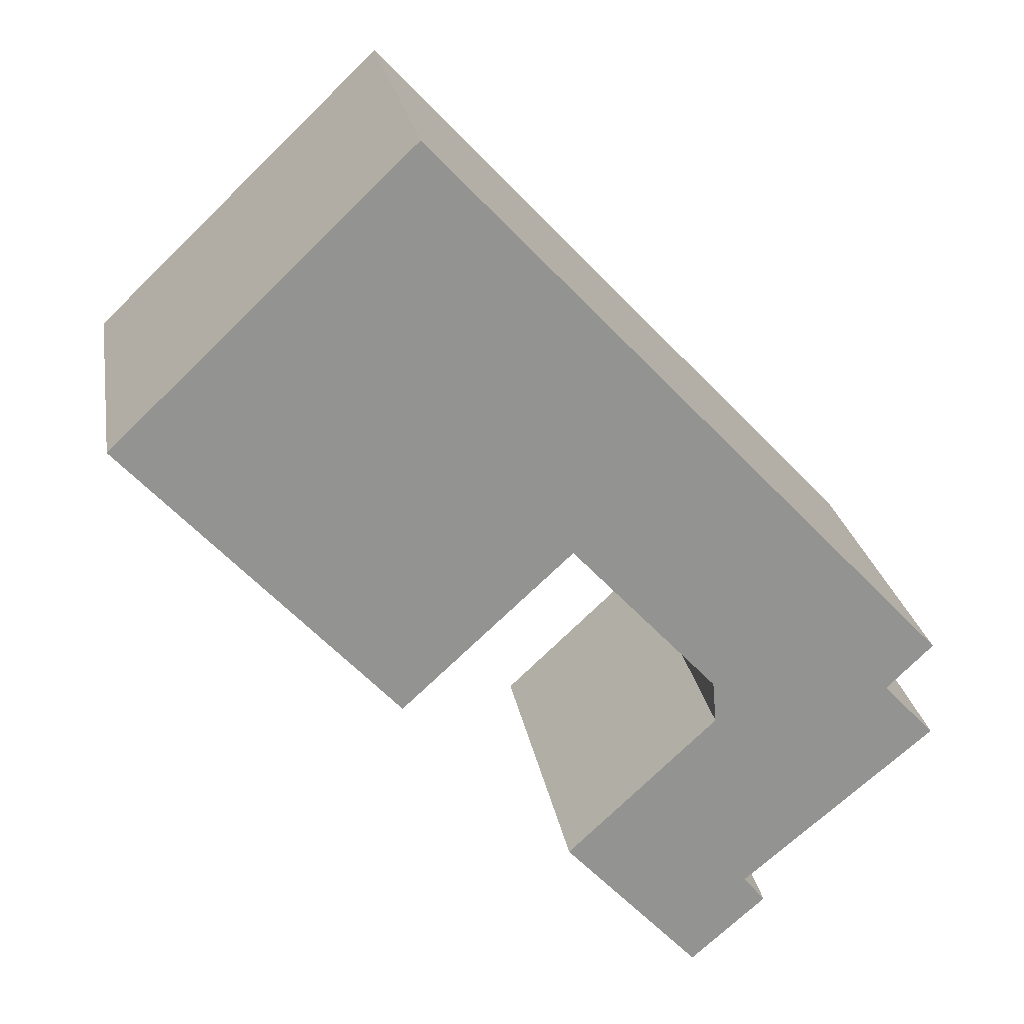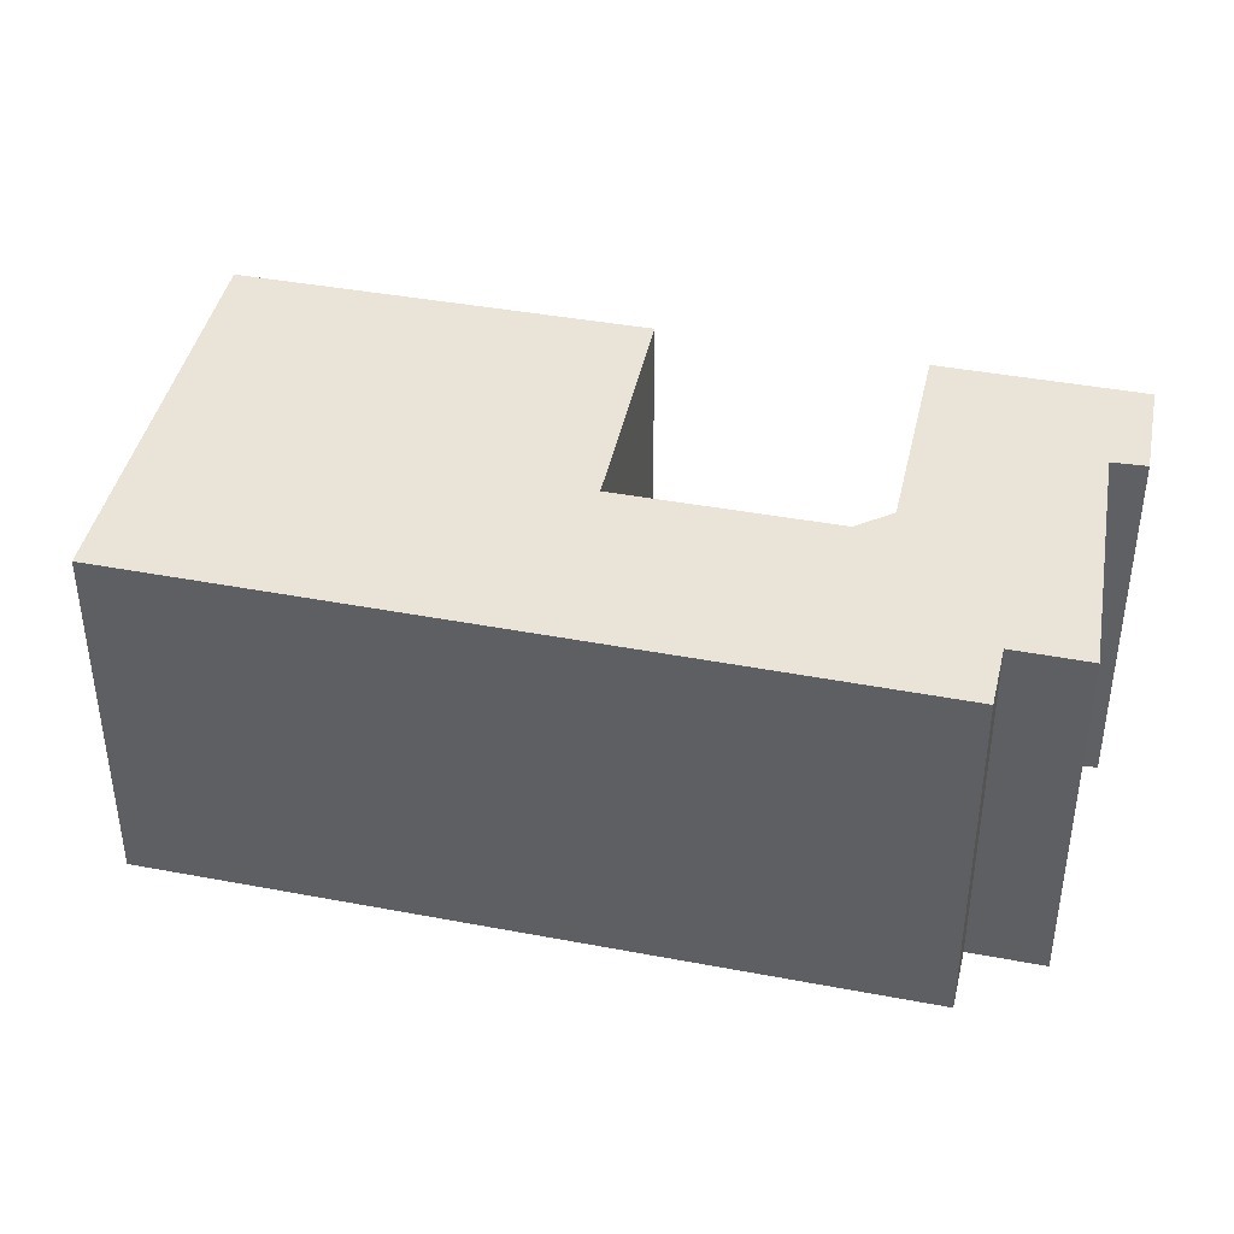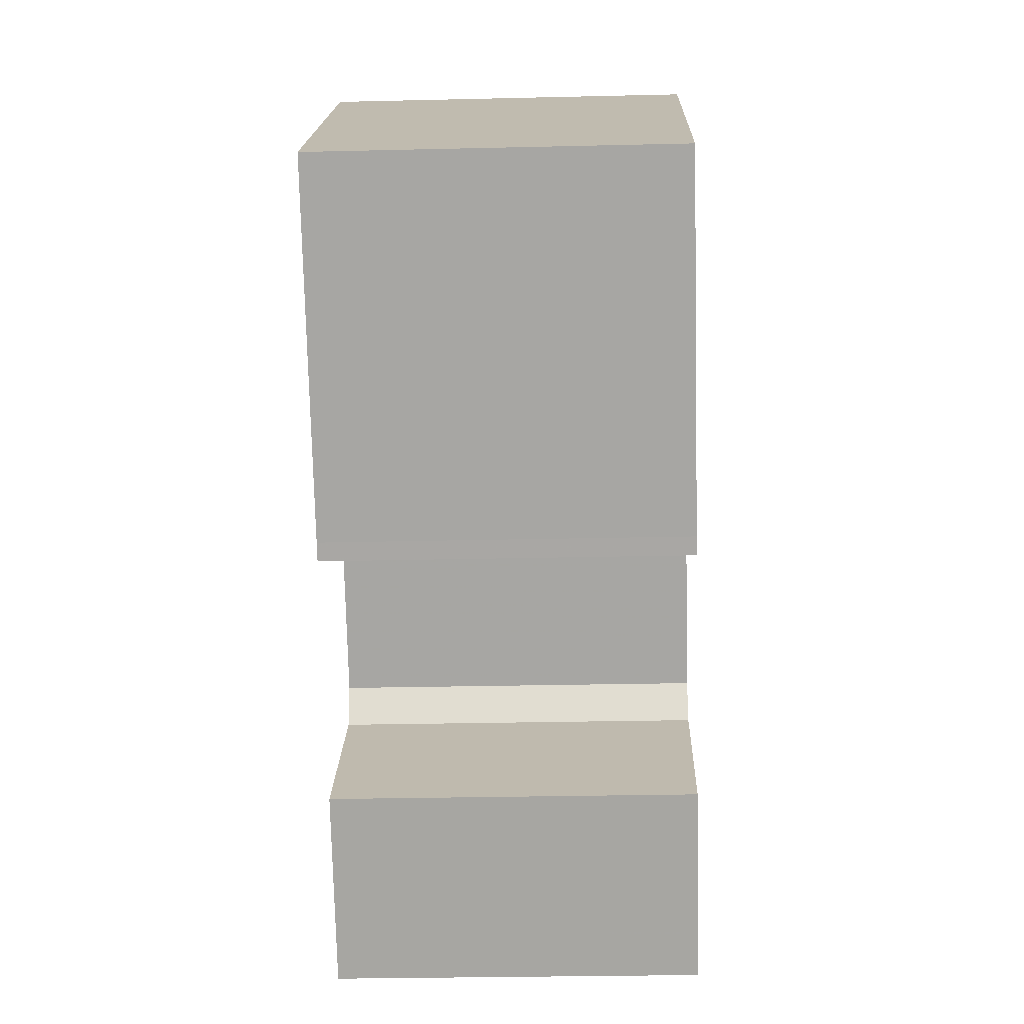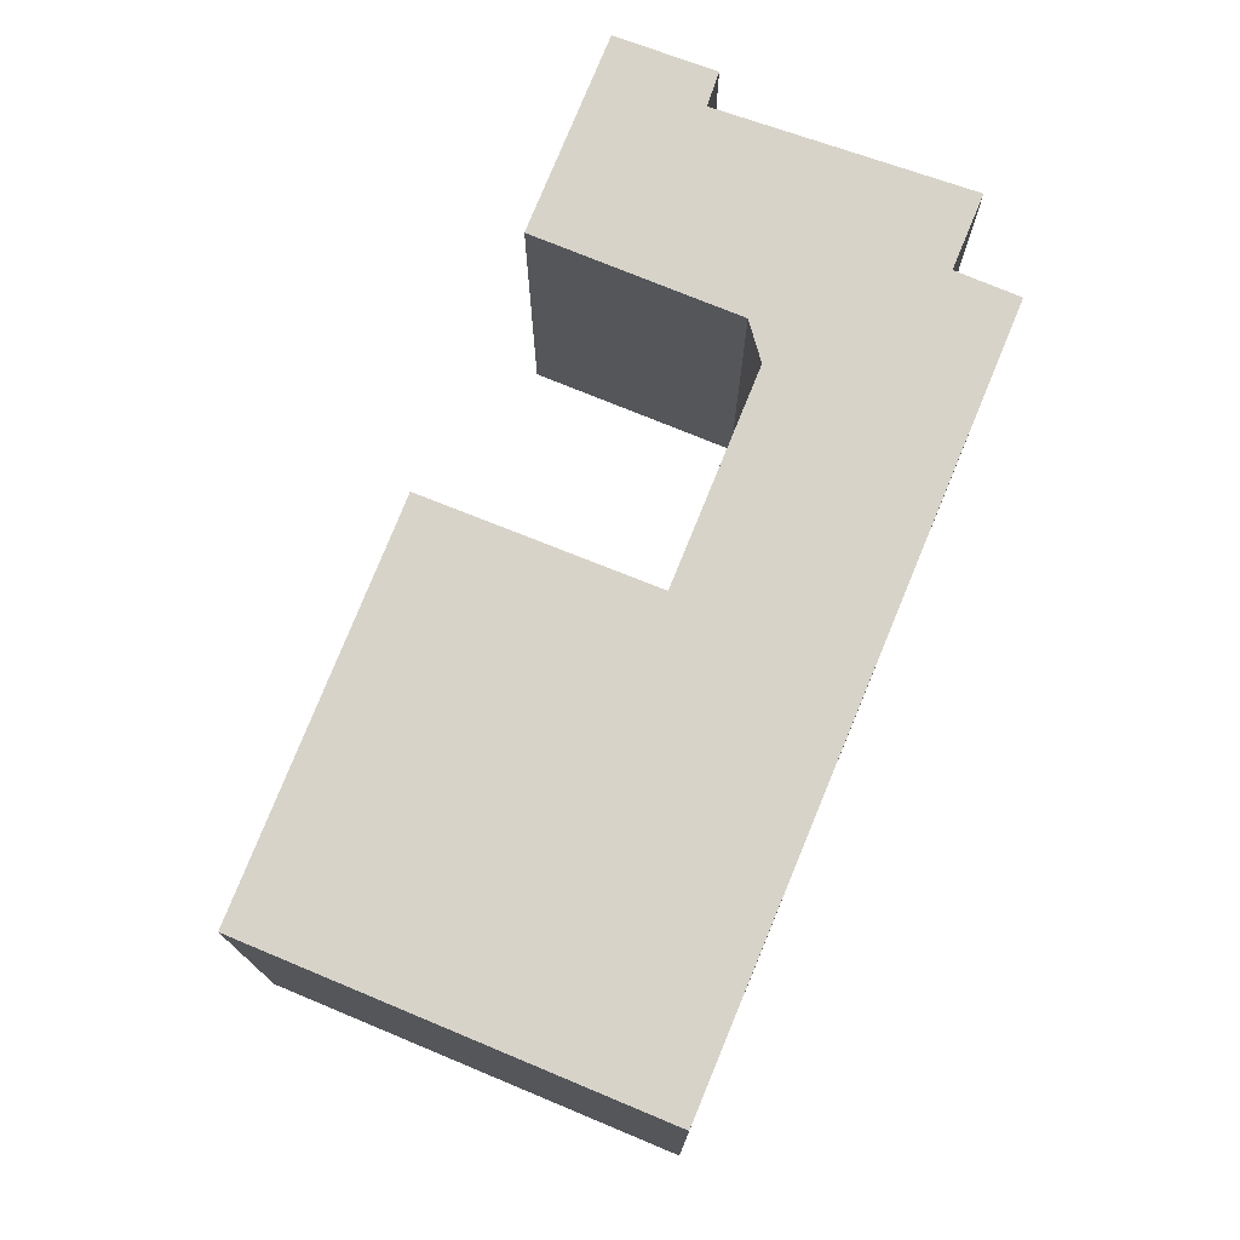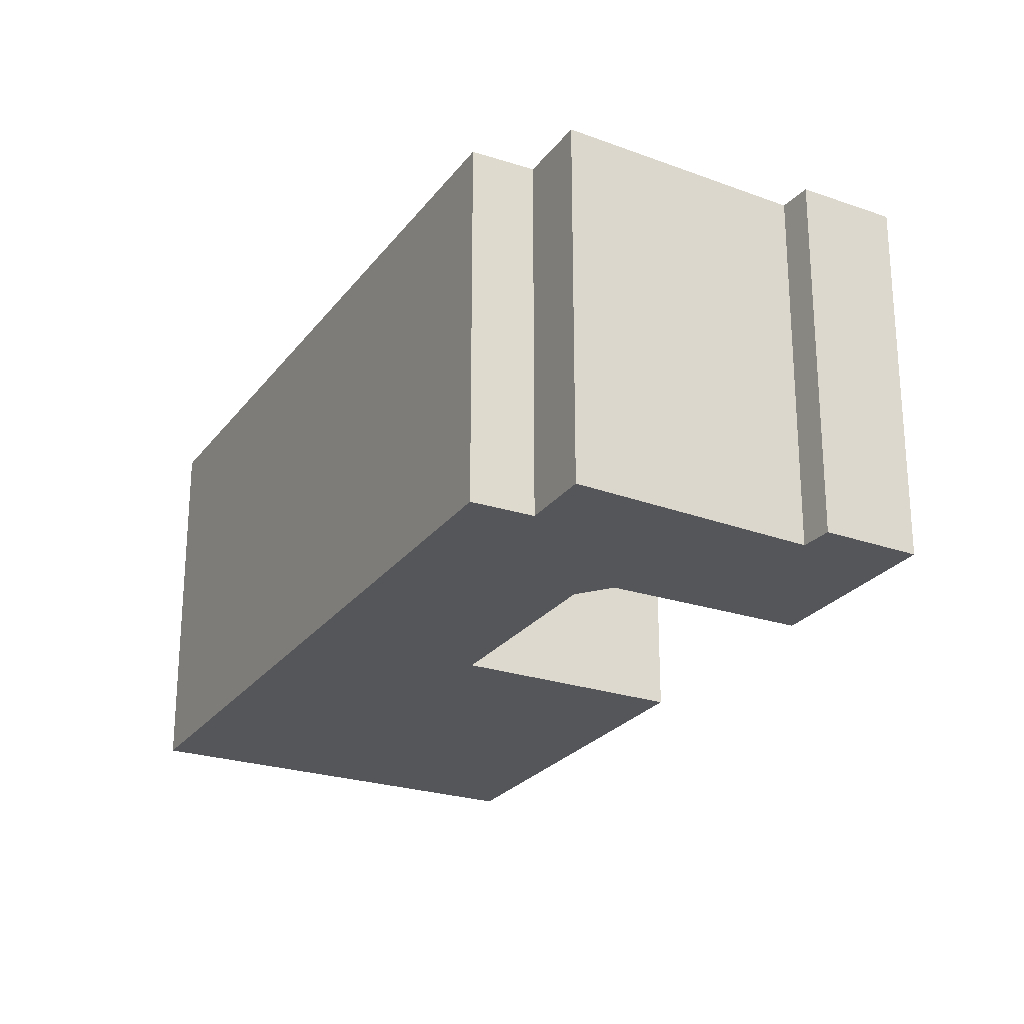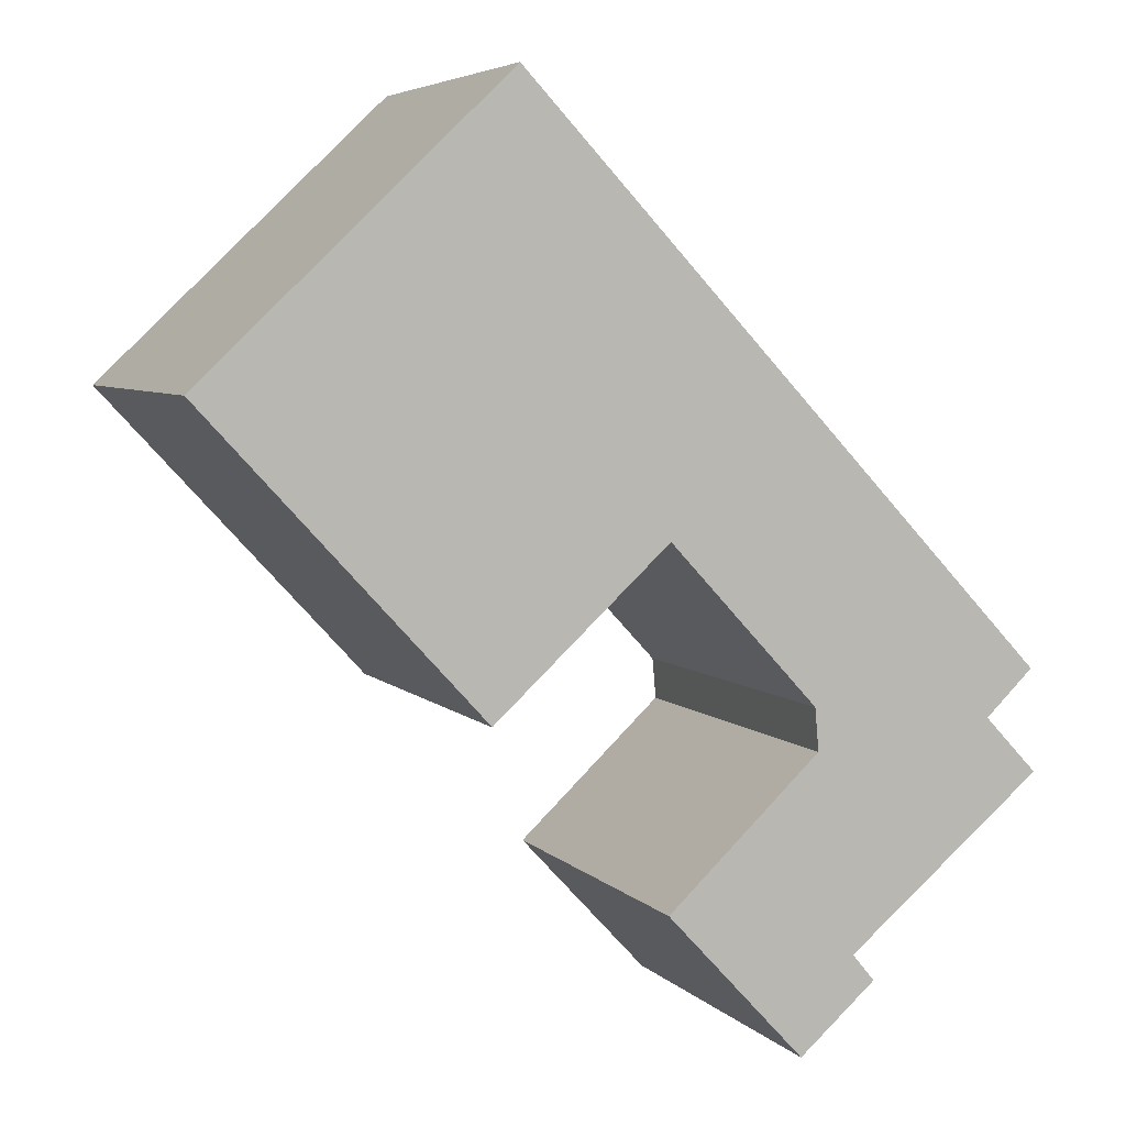
<metadata>
{"format":"obj","ext":"obj","renderer":"f3d","projection":"perspective","resolution":1024,"background":"white","views":[{"elev":23.7,"azim":-9.5,"up":"+Z"},{"elev":42.9,"azim":59.4,"up":"+Y"},{"elev":-27.2,"azim":-87.9,"up":"+Z"},{"elev":76.0,"azim":-20.9,"up":"+Y"},{"elev":-25.1,"azim":108.8,"up":"+Y"},{"elev":5.4,"azim":-21.9,"up":"+Z"}]}
</metadata>
<code>
g default
v 7.57 0 -12.16
v 6.883 0 -11.33
v 12.97 0 -6.26
v 11.33 0 -4.526
v 12.81 0 -3.113
v -3.591 0 14.26
v -8.433 0 9.652
v -12.96 0 5.349
v -4.85 0 -3.436
v -4.447 0 -3.881
v 0.9438 0 1.079
v 5.552 0 -3.881
v 5.668 0 -5.204
v 0.9216 0 -9.652
v 5.193 0 -14.24
v 7.57 11.66 -12.16
v 6.883 11.66 -11.33
v 12.97 11.66 -6.26
v 11.33 11.66 -4.526
v 12.81 11.66 -3.113
v -3.591 11.66 14.26
v -8.433 11.66 9.652
v -12.96 11.66 5.349
v -4.85 11.66 -3.436
v -4.447 11.66 -3.881
v 0.9438 11.66 1.079
v 5.552 11.66 -3.881
v 5.668 11.66 -5.204
v 0.9216 11.66 -9.652
v 5.193 11.66 -14.24
f 11 7 8
f 11 6 7
f 6 11 5
f 12 5 11
f 5 12 4
f 13 4 12
f 4 13 3
f 14 3 13
f 3 14 2
f 2 14 1
f 15 1 14
f 9 11 8
f 11 9 10
f 23 22 26
f 22 21 26
f 20 26 21
f 26 20 27
f 19 27 20
f 27 19 28
f 18 28 19
f 28 18 29
f 17 29 18
f 16 29 17
f 29 16 30
f 23 26 24
f 25 24 26
f 8 7 22
f 22 23 8
f 7 6 21
f 21 22 7
f 6 5 20
f 20 21 6
f 12 11 26
f 26 27 12
f 5 4 19
f 19 20 5
f 13 12 27
f 27 28 13
f 4 3 18
f 18 19 4
f 14 13 28
f 28 29 14
f 3 2 17
f 17 18 3
f 2 1 16
f 16 17 2
f 1 15 30
f 30 16 1
f 15 14 29
f 29 30 15
f 9 8 23
f 23 24 9
f 10 9 24
f 24 25 10
f 11 10 25
f 25 26 11

</code>
